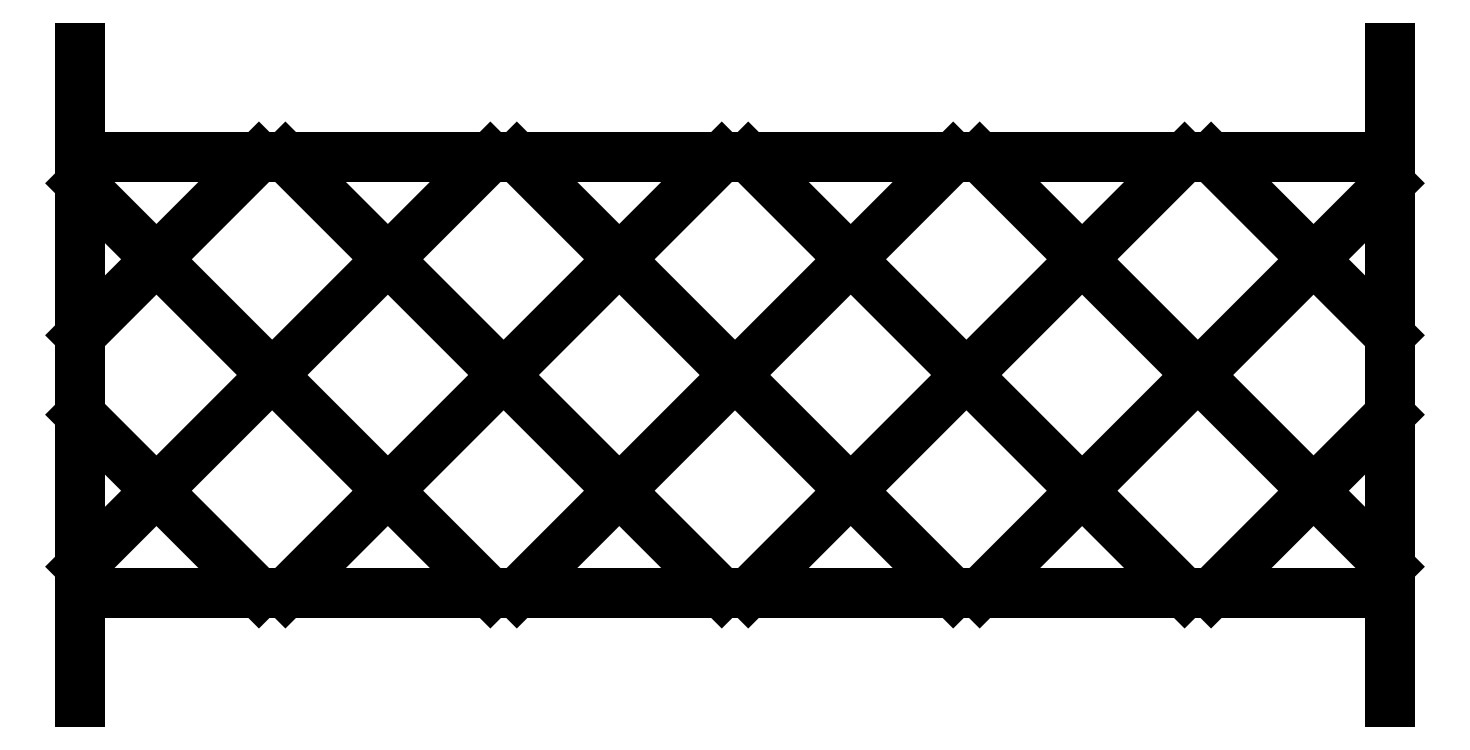
<metadata>
{"format":"dxf","ext":"dxf","renderer":"ezdxf+matplotlib","layout":"modelspace","background":"white","min_lineweight":24,"dpi":150}
</metadata>
<code>
0
SECTION
2
ENTITIES
0
LINE
8
0
10
-3.75
20
1.875
30
0
11
-3.75
21
-1.875
31
0
0
LINE
8
0
10
3.75
20
1.875
30
0
11
3.75
21
-1.875
31
0
0
LINE
8
0
10
-3.75
20
1.25
30
0
11
3.75
21
1.25
31
0
0
LINE
8
0
10
-3.75
20
-1.25
30
0
11
3.75
21
-1.25
31
0
0
INSERT
8
0
2
*X3
10
0
20
0
30
0
0
ENDSEC
0
EOF

</code>
